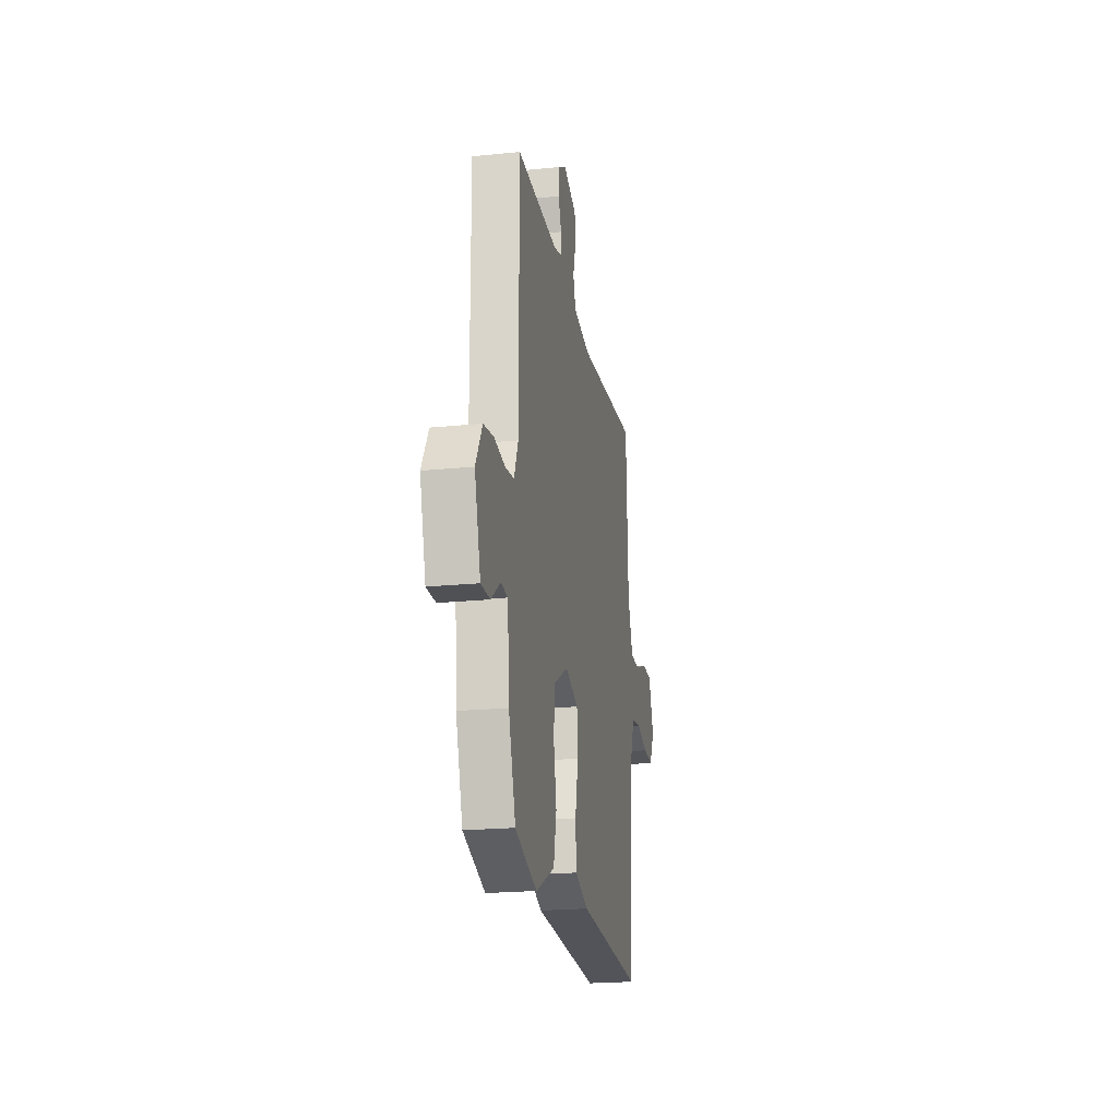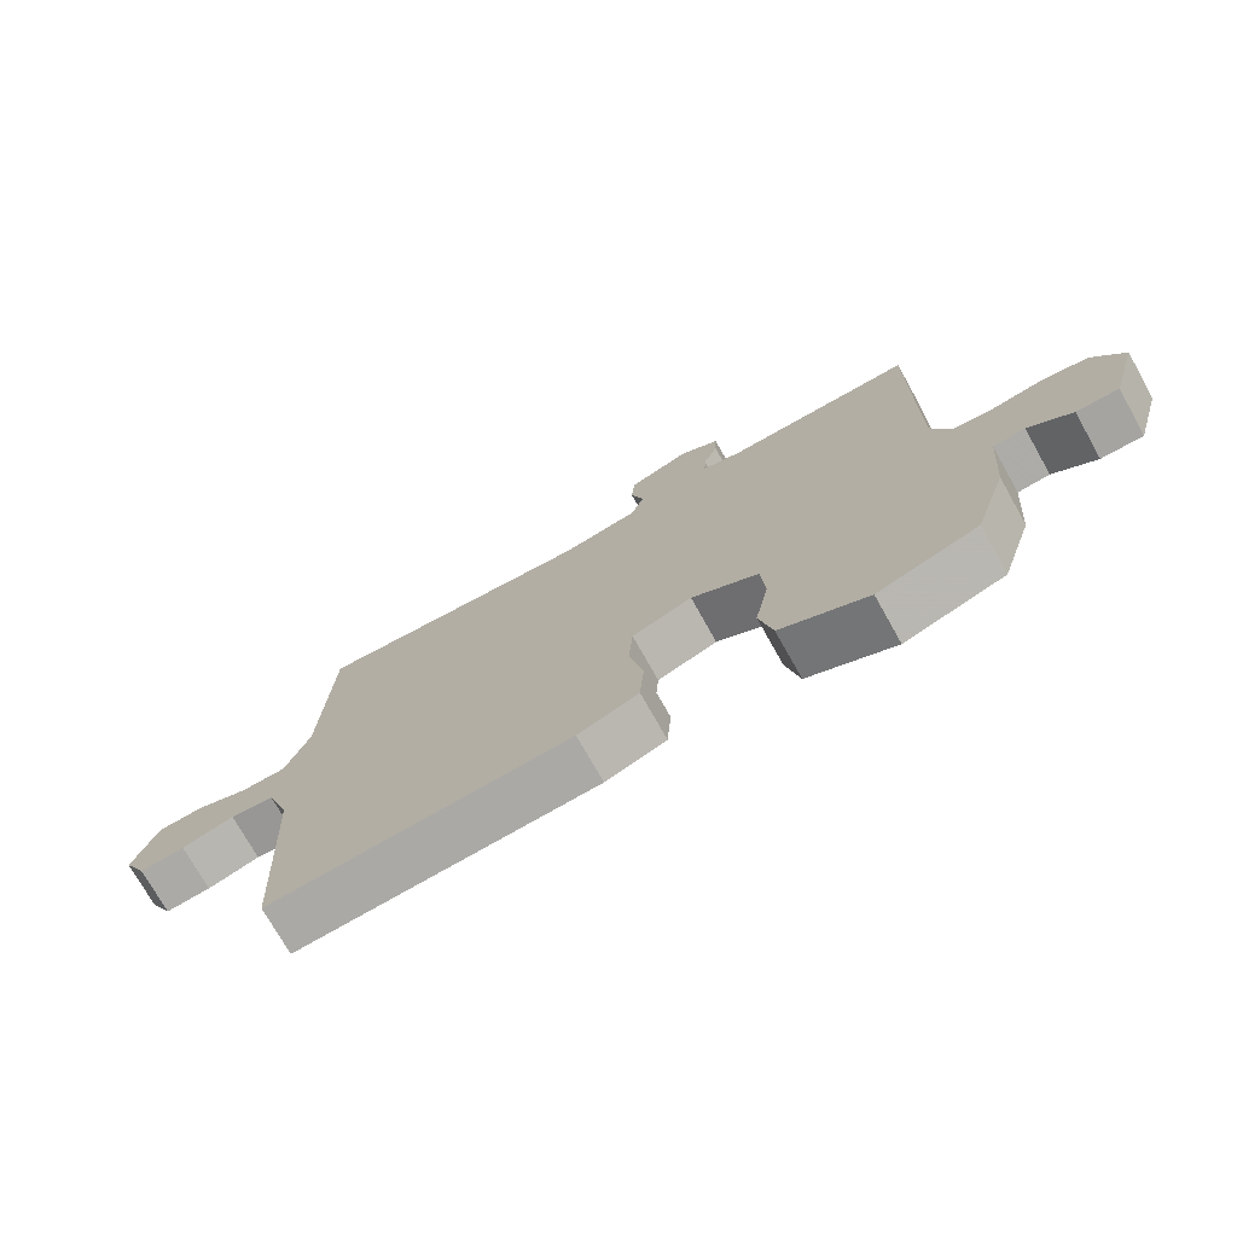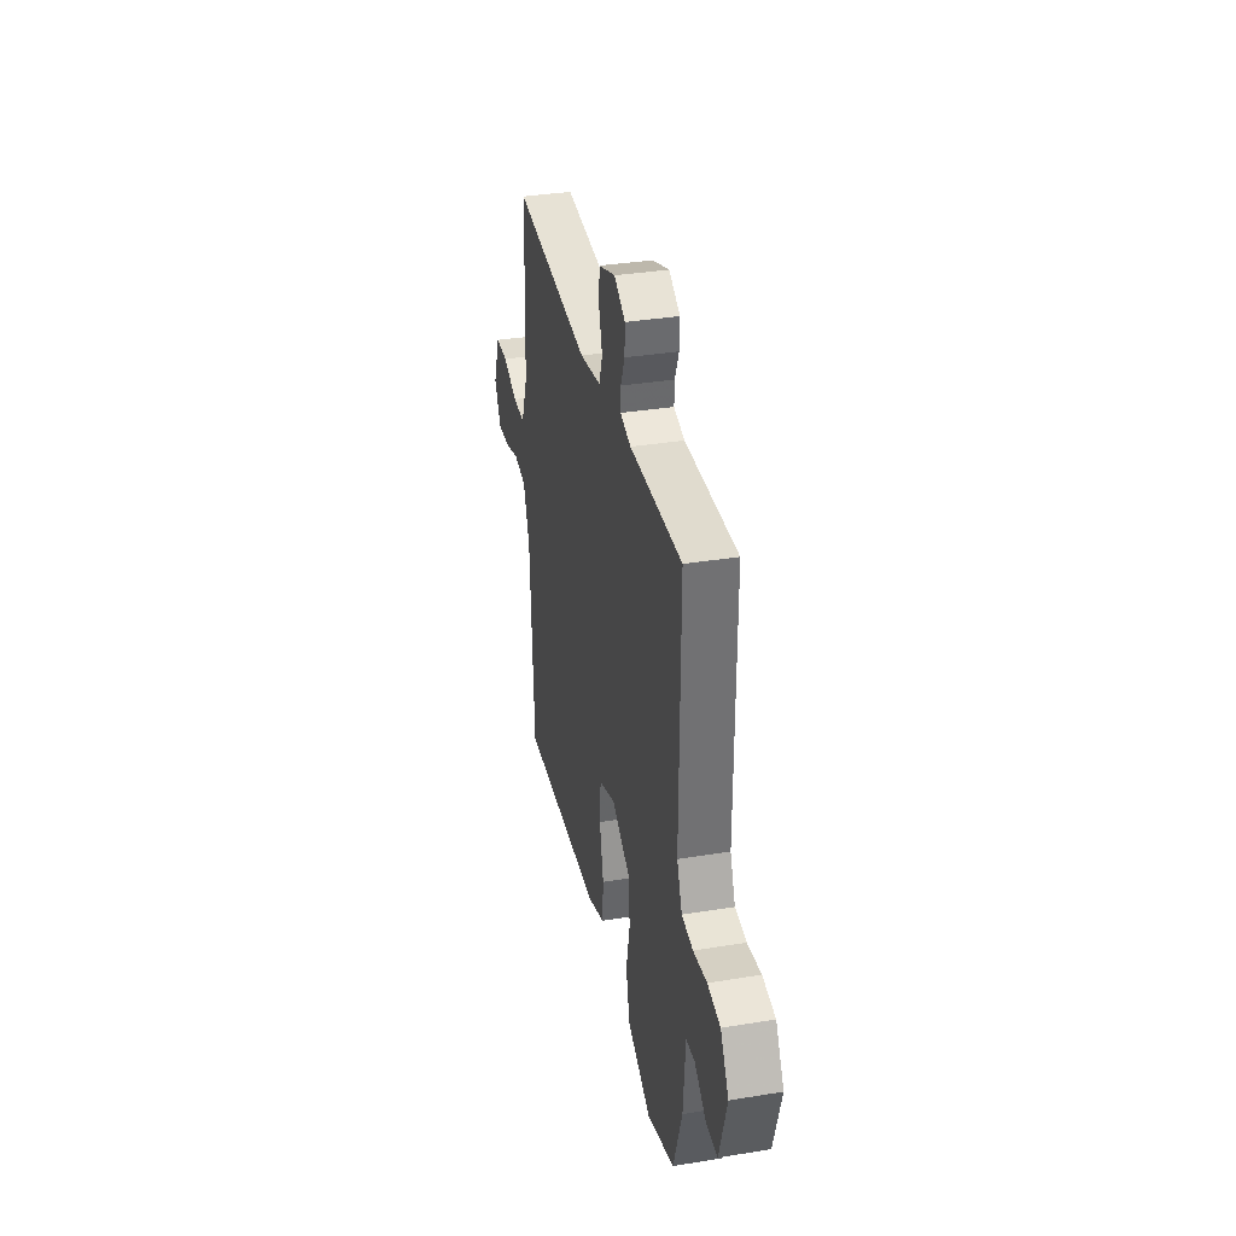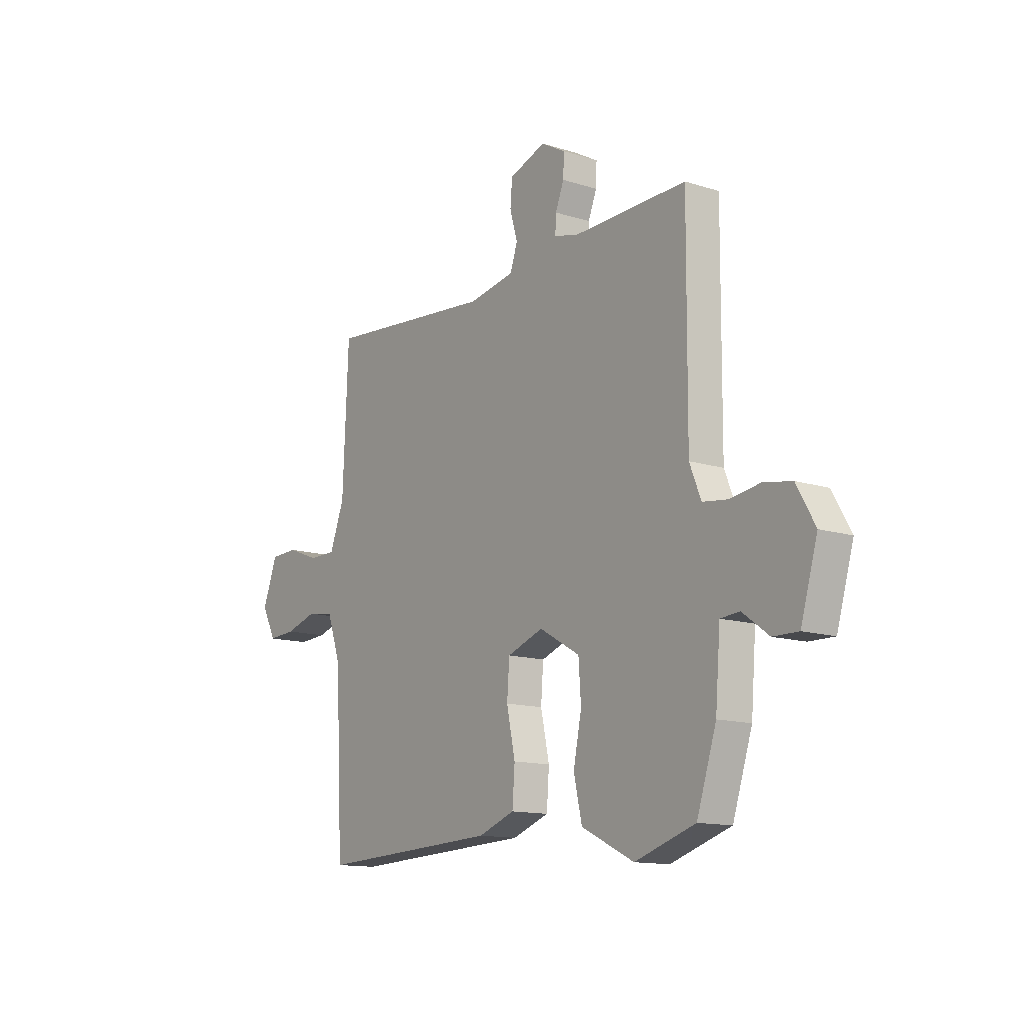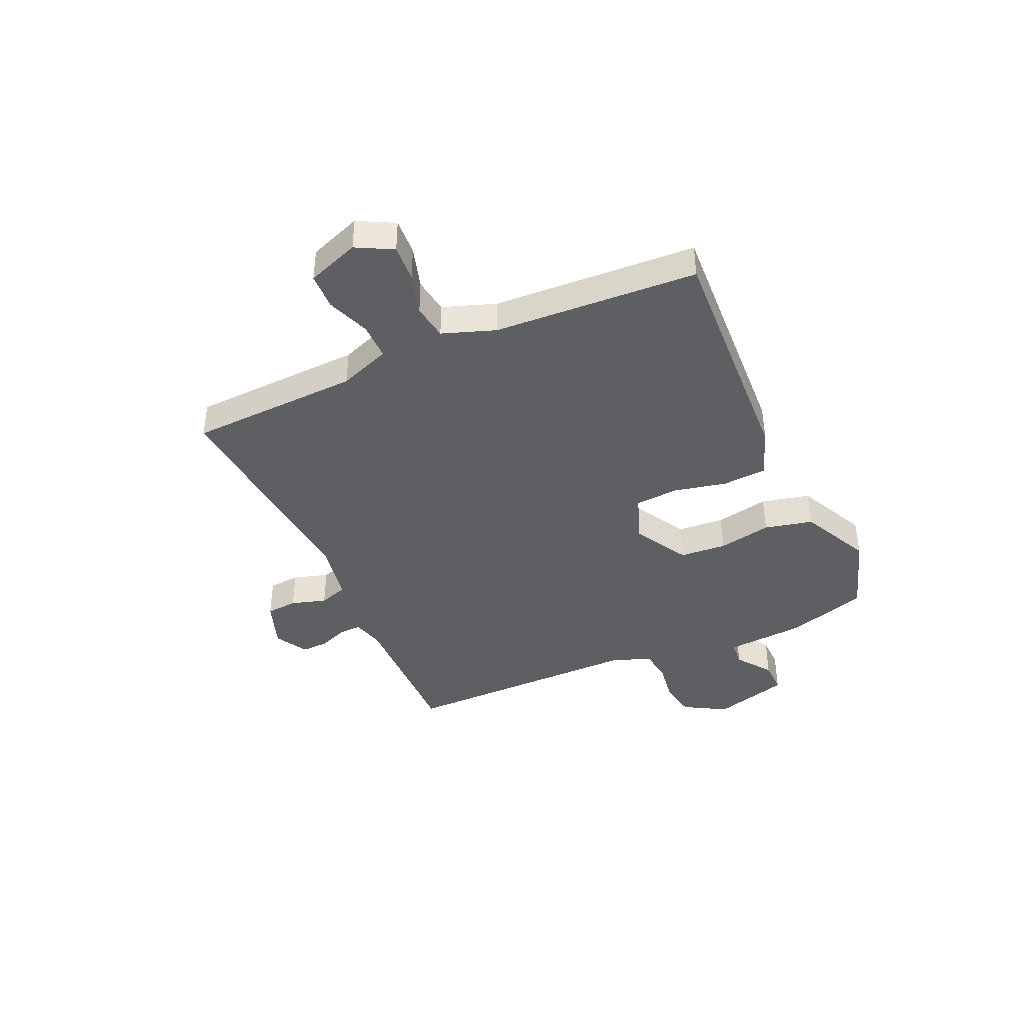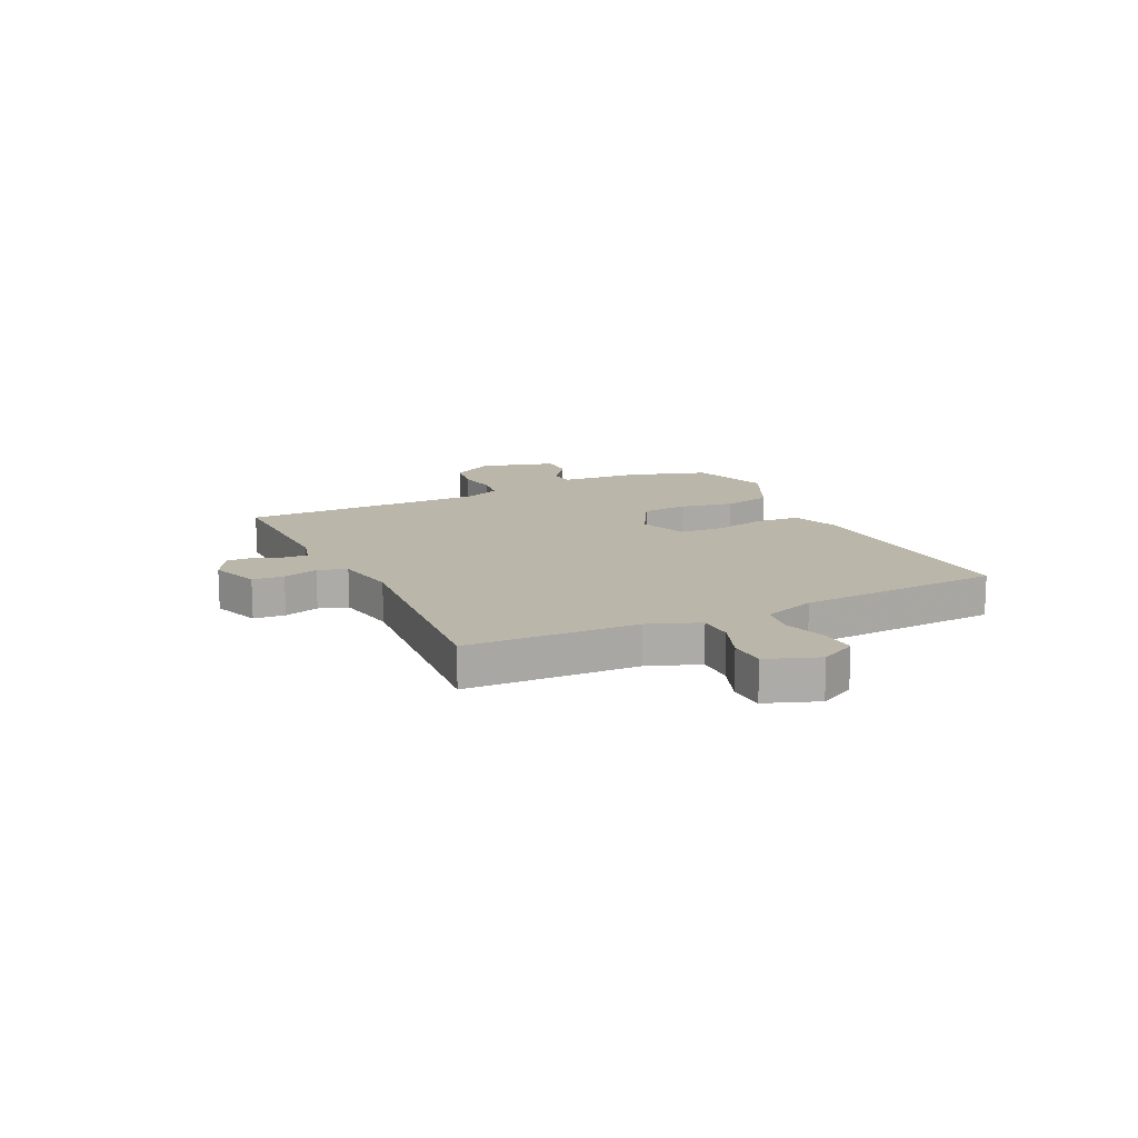
<metadata>
{"format":"obj","ext":"obj","renderer":"f3d","projection":"perspective","resolution":1024,"background":"white","views":[{"elev":-21.2,"azim":-79.8,"up":"+Z"},{"elev":-73.8,"azim":-150.7,"up":"+Z"},{"elev":34.7,"azim":-102.4,"up":"+Z"},{"elev":-13.2,"azim":-125.7,"up":"+Z"},{"elev":-40.9,"azim":114.0,"up":"+Y"},{"elev":14.1,"azim":64.0,"up":"+Y"}]}
</metadata>
<code>
v 0.5 0.07 -0.5
v 0.053 0.07 -0.479
v -0.037 0.07 -0.446
v -0.043 0.07 -0.365
v -0.022 0.07 -0.267
v -0.028 0.07 -0.187
v -0.117 0.07 -0.155
v -0.217 0.07 -0.212
v -0.223 0.07 -0.298
v -0.203 0.07 -0.396
v -0.223 0.07 -0.485
v -0.352 0.07 -0.548
v -0.5 0.07 -0.5
v -0.548 0.07 -0.353
v -0.56 0.07 -0.205
v -0.607 0.07 -0.201
v -0.671 0.07 -0.248
v -0.733 0.07 -0.249
v -0.774 0.07 -0.109
v -0.729 0.07 -0.03
v -0.66 0.07 -0.018
v -0.586 0.07 -0.029
v -0.525 0.07 -0.021
v -0.497 0.07 0.048
v -0.5 0.07 0.5
v -0.219 0.07 0.495
v -0.161 0.07 0.511
v -0.163 0.07 0.552
v -0.184 0.07 0.604
v -0.186 0.07 0.655
v -0.126 0.07 0.689
v -0.036 0.07 0.657
v -0.031 0.07 0.599
v -0.05 0.07 0.534
v -0.032 0.07 0.481
v 0.083 0.07 0.461
v 0.5 0.07 0.5
v 0.514 0.07 0.184
v 0.55 0.07 0.09
v 0.617 0.07 0.09
v 0.696 0.07 0.12
v 0.764 0.07 0.118
v 0.8 0.07 0.022
v 0.765 0.07 -0.045
v 0.697 0.07 -0.041
v 0.619 0.07 -0.018
v 0.553 0.07 -0.028
v 0.519 0.07 -0.125
v 0.5 0 -0.5
v 0.053 0 -0.479
v -0.037 0 -0.446
v -0.043 0 -0.365
v -0.022 0 -0.267
v -0.028 0 -0.187
v -0.117 0 -0.155
v -0.217 0 -0.212
v -0.223 0 -0.298
v -0.203 0 -0.396
v -0.223 0 -0.485
v -0.352 0 -0.548
v -0.5 0 -0.5
v -0.548 0 -0.353
v -0.56 0 -0.205
v -0.607 0 -0.201
v -0.671 0 -0.248
v -0.733 0 -0.249
v -0.774 0 -0.109
v -0.729 0 -0.03
v -0.66 0 -0.018
v -0.586 0 -0.029
v -0.525 0 -0.021
v -0.497 0 0.048
v -0.5 0 0.5
v -0.219 0 0.495
v -0.161 0 0.511
v -0.163 0 0.552
v -0.184 0 0.604
v -0.186 0 0.655
v -0.126 0 0.689
v -0.036 0 0.657
v -0.031 0 0.599
v -0.05 0 0.534
v -0.032 0 0.481
v 0.083 0 0.461
v 0.5 0 0.5
v 0.514 0 0.184
v 0.55 0 0.09
v 0.617 0 0.09
v 0.696 0 0.12
v 0.764 0 0.118
v 0.8 0 0.022
v 0.765 0 -0.045
v 0.697 0 -0.041
v 0.619 0 -0.018
v 0.553 0 -0.028
v 0.519 0 -0.125
f 44 45 46
f 43 44 46
f 42 43 46
f 41 42 46
f 40 41 46
f 39 40 46 47
f 38 39 47 48
f 1 2 3
f 48 1 3
f 38 48 3
f 37 38 3
f 36 37 3
f 32 33 34
f 31 32 34
f 30 31 34
f 29 30 34
f 28 29 34
f 27 28 34 35
f 26 27 35
f 26 35 36
f 25 26 36
f 24 25 36
f 20 21 22
f 19 20 22
f 18 19 22
f 17 18 22
f 16 17 22
f 15 16 22 23
f 15 23 24
f 14 15 24
f 13 14 24
f 12 13 24
f 11 12 24
f 10 11 24
f 9 10 24
f 3 4 5
f 36 3 5
f 36 5 6
f 24 36 6 7
f 8 9 24
f 7 8 24
f 94 93 92
f 94 92 91
f 94 91 90
f 94 90 89
f 94 89 88
f 95 94 88 87
f 96 95 87 86
f 51 50 49
f 51 49 96
f 51 96 86
f 51 86 85
f 51 85 84
f 82 81 80
f 82 80 79
f 82 79 78
f 82 78 77
f 82 77 76
f 83 82 76 75
f 83 75 74
f 84 83 74
f 84 74 73
f 84 73 72
f 70 69 68
f 70 68 67
f 70 67 66
f 70 66 65
f 70 65 64
f 71 70 64 63
f 72 71 63
f 72 63 62
f 72 62 61
f 72 61 60
f 72 60 59
f 72 59 58
f 72 58 57
f 53 52 51
f 53 51 84
f 54 53 84
f 55 54 84 72
f 72 57 56
f 72 56 55
f 1 49 50 2
f 2 50 51 3
f 3 51 52 4
f 4 52 53 5
f 5 53 54 6
f 6 54 55 7
f 7 55 56 8
f 8 56 57 9
f 9 57 58 10
f 10 58 59 11
f 11 59 60 12
f 12 60 61 13
f 13 61 62 14
f 14 62 63 15
f 15 63 64 16
f 16 64 65 17
f 17 65 66 18
f 18 66 67 19
f 19 67 68 20
f 20 68 69 21
f 21 69 70 22
f 22 70 71 23
f 23 71 72 24
f 24 72 73 25
f 25 73 74 26
f 26 74 75 27
f 27 75 76 28
f 28 76 77 29
f 29 77 78 30
f 30 78 79 31
f 31 79 80 32
f 32 80 81 33
f 33 81 82 34
f 34 82 83 35
f 35 83 84 36
f 36 84 85 37
f 37 85 86 38
f 38 86 87 39
f 39 87 88 40
f 40 88 89 41
f 41 89 90 42
f 42 90 91 43
f 43 91 92 44
f 44 92 93 45
f 45 93 94 46
f 46 94 95 47
f 47 95 96 48
f 48 96 49 1

</code>
